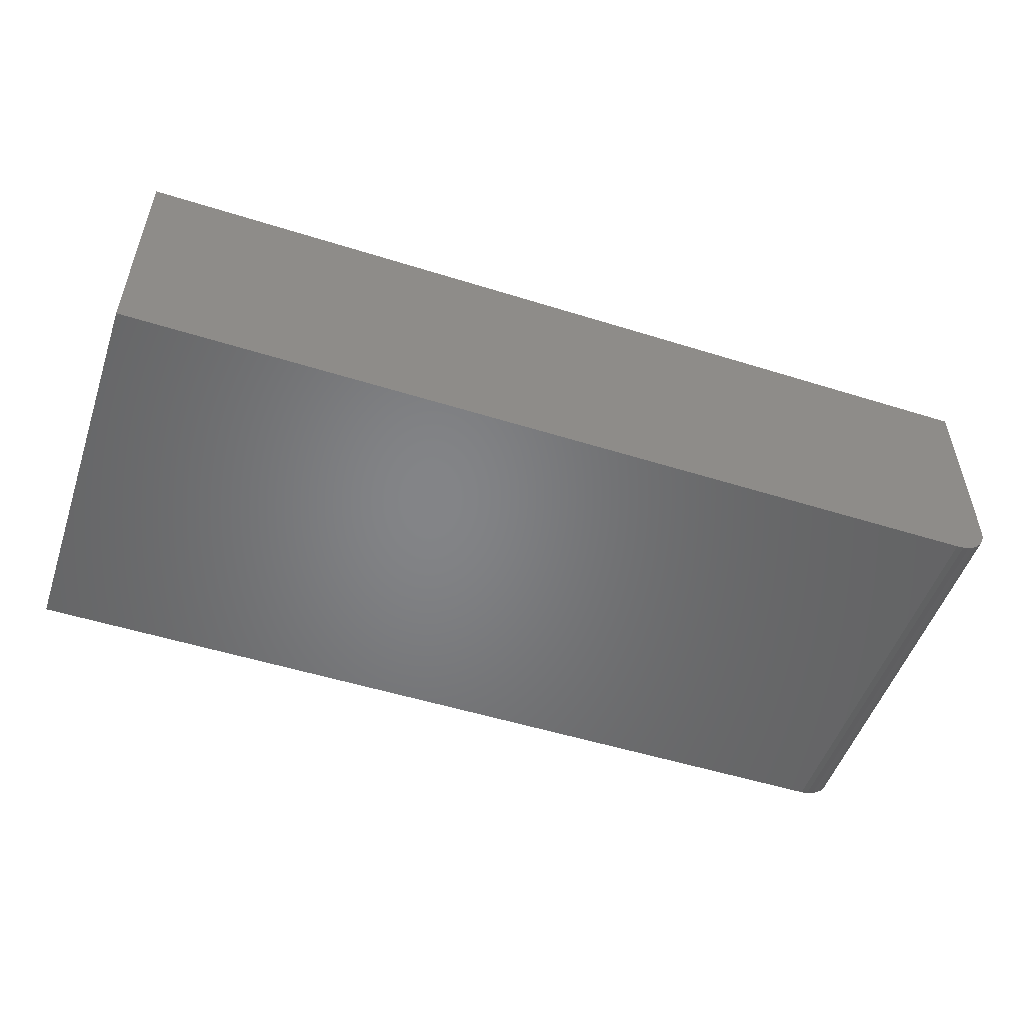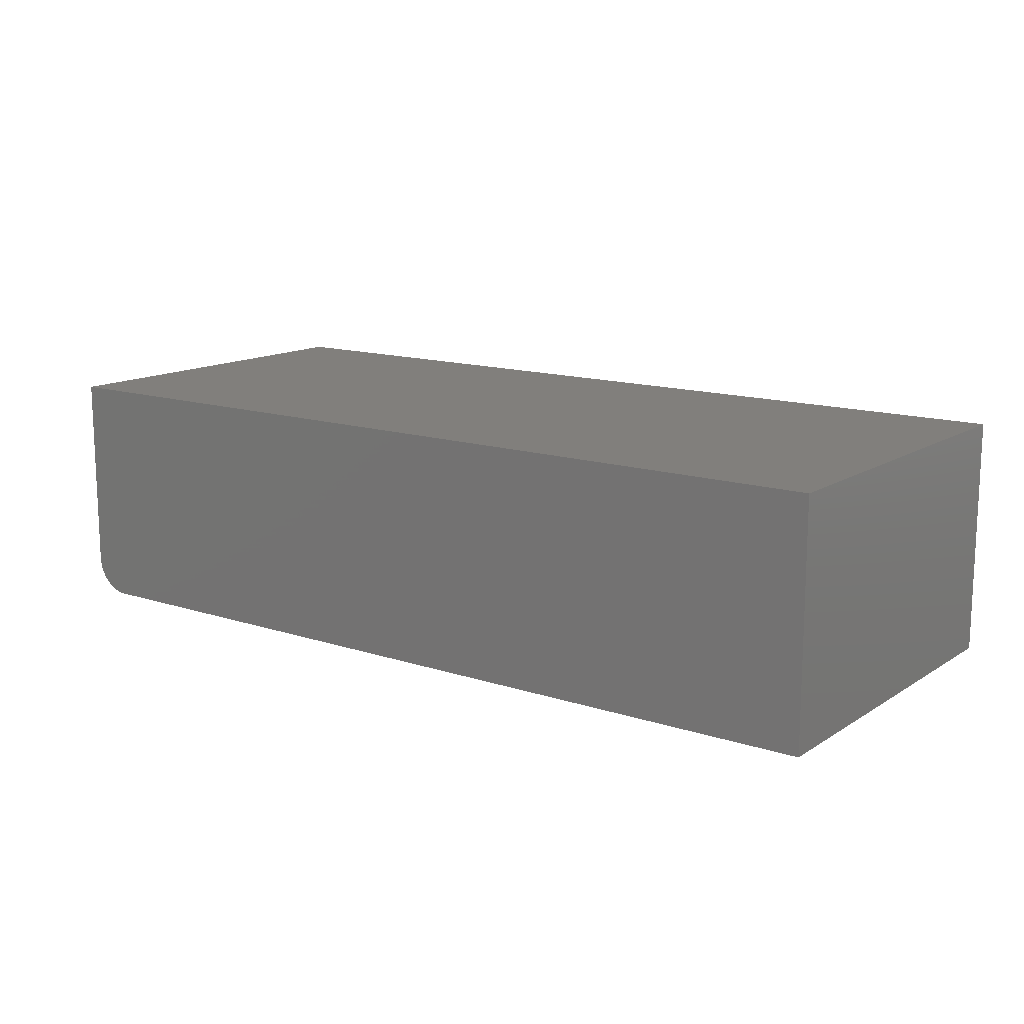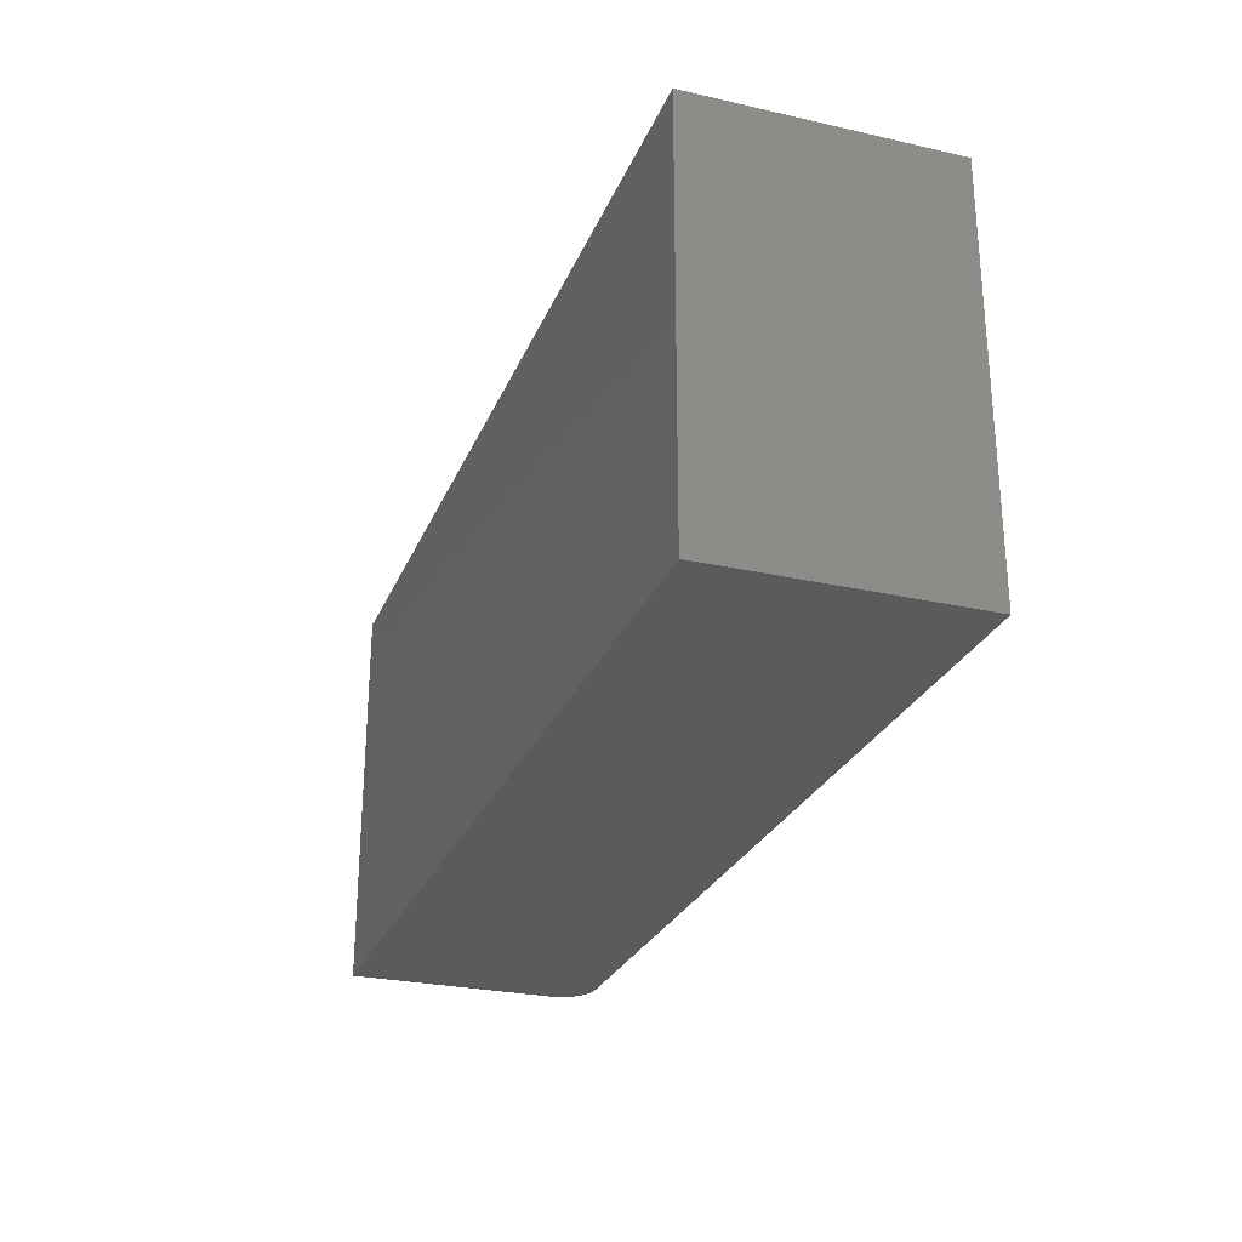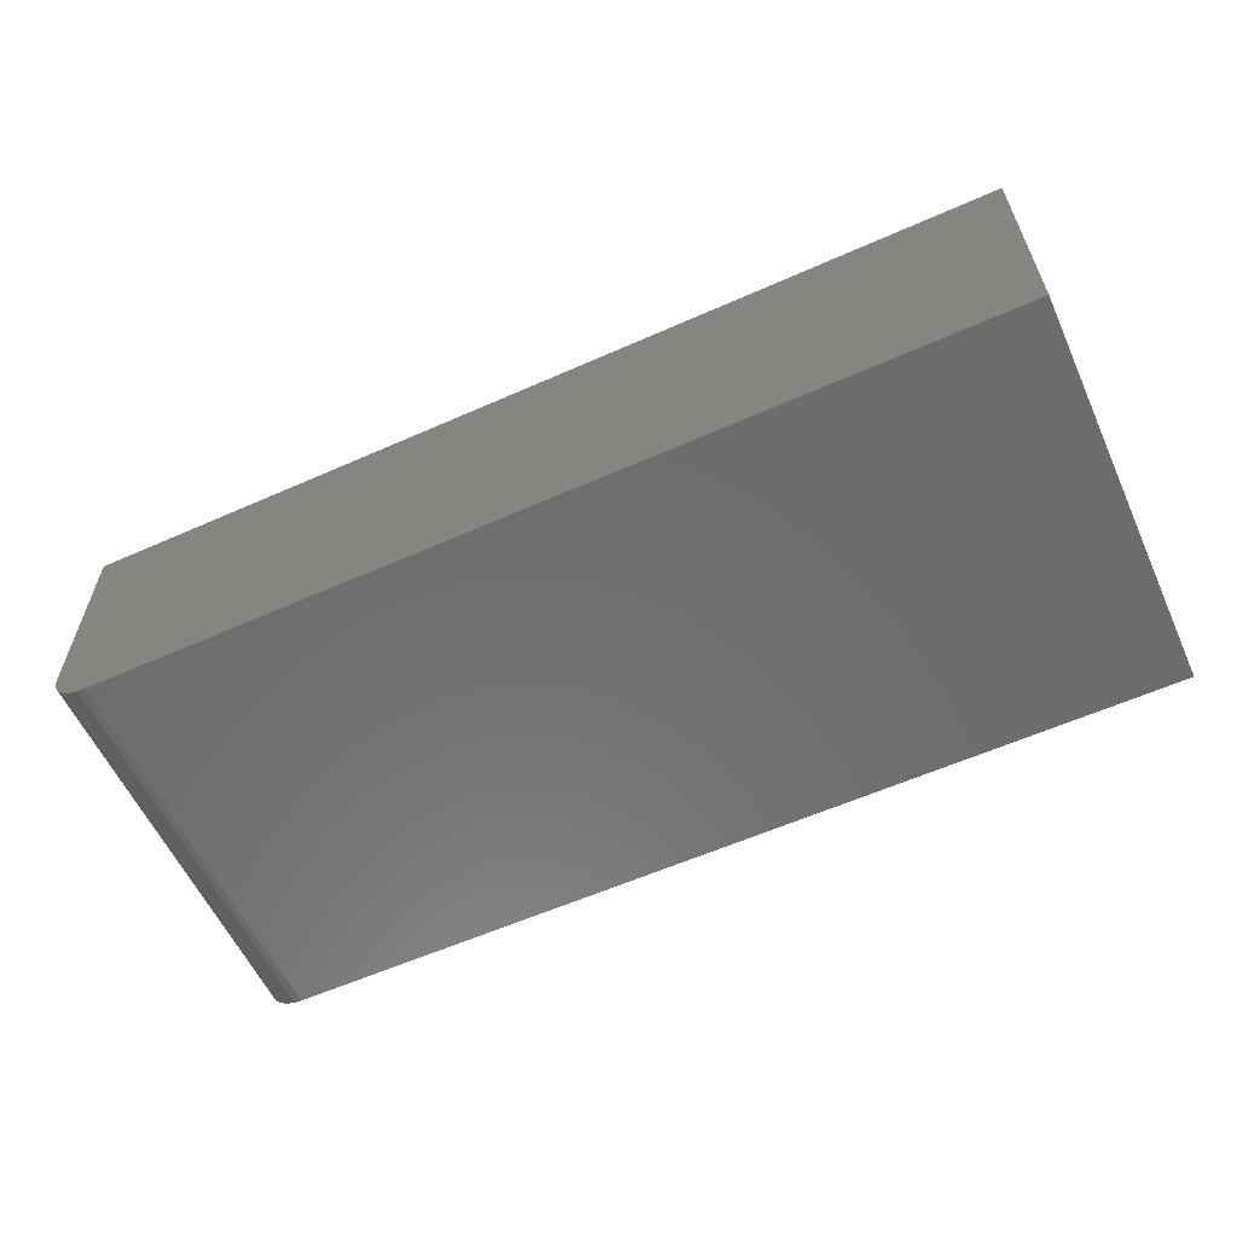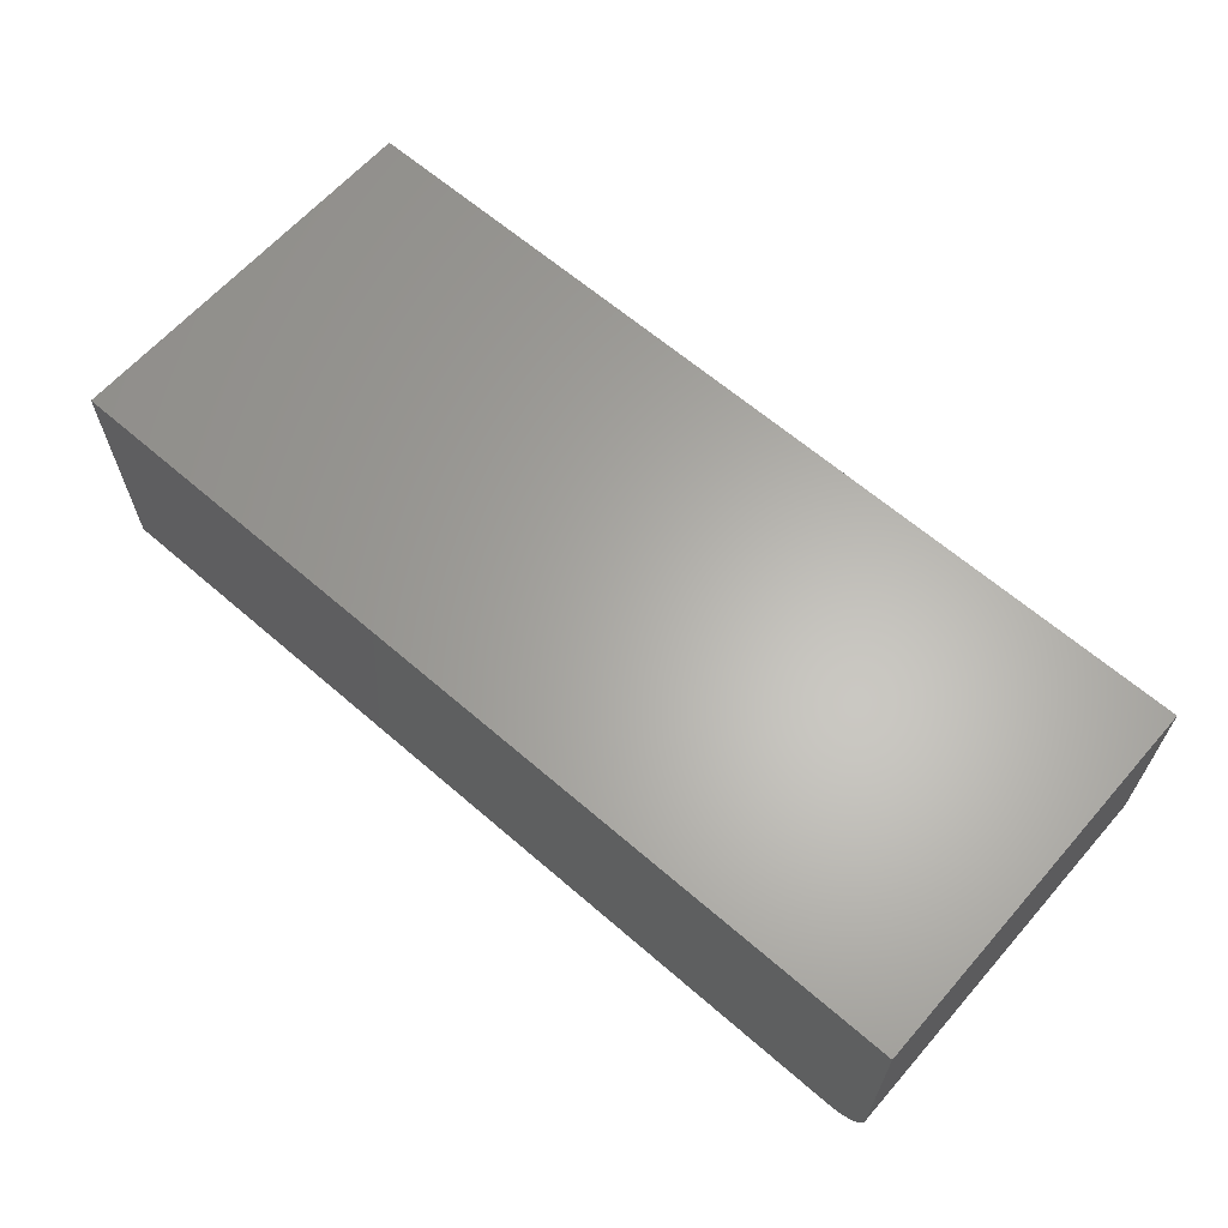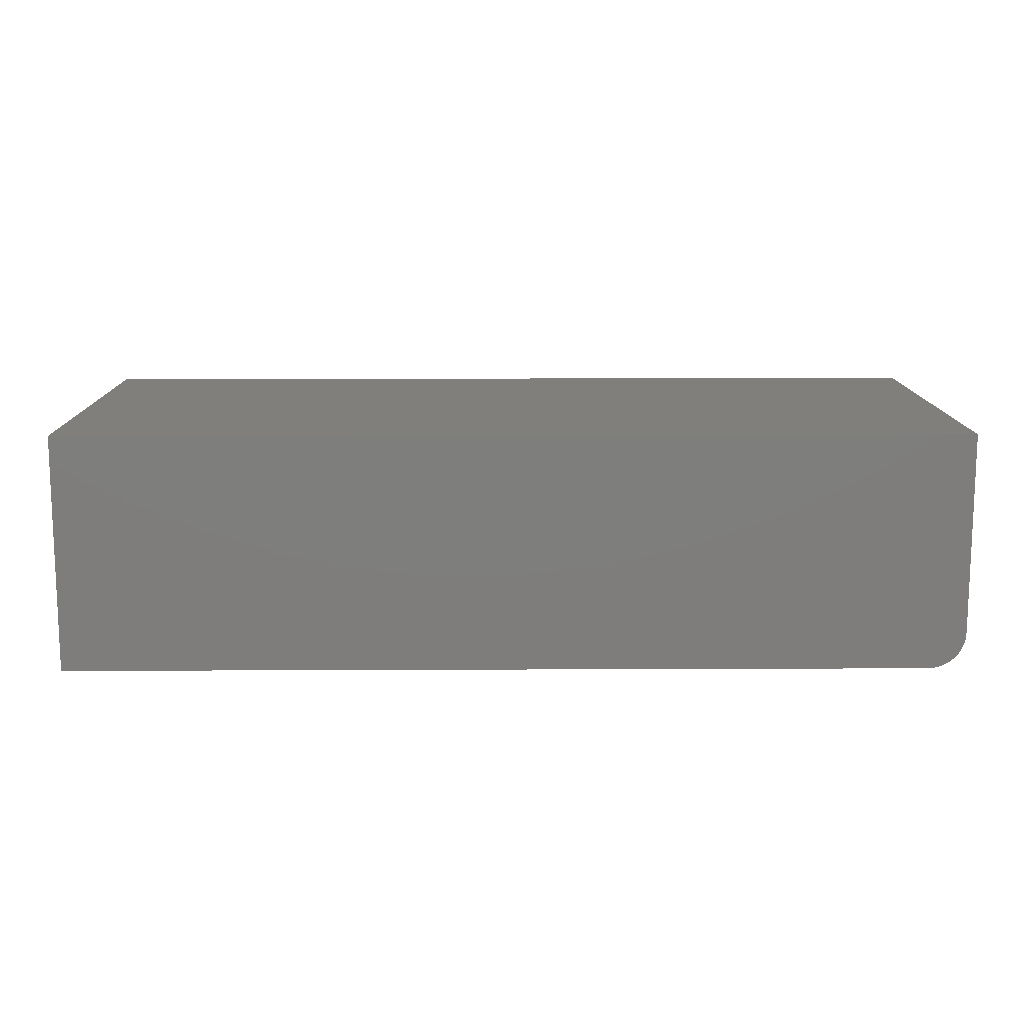
<metadata>
{"format":"stl","ext":"stl","renderer":"f3d","projection":"perspective","resolution":1024,"background":"white","views":[{"elev":-52.0,"azim":-18.7,"up":"+Y"},{"elev":13.7,"azim":-143.8,"up":"+Y"},{"elev":-26.9,"azim":-109.3,"up":"+Z"},{"elev":-58.9,"azim":-155.4,"up":"+Y"},{"elev":63.5,"azim":41.2,"up":"+Y"},{"elev":12.5,"azim":-0.6,"up":"+Y"}]}
</metadata>
<code>
# stl→obj: 24 verts, 44 faces
v -0.02344 0 -0.3281
v 0.7307 0.002379 -0.3281
v 0.7188 0 -0.3281
v 0.7248 0.0006005 -0.3281
v 0.7361 0.005267 -0.3281
v 0.7476 0.01929 -0.3281
v 0.7447 0.01389 -0.3281
v 0.7408 0.009153 -0.3281
v -0.02344 0.2035 -0.3281
v 0.75 0.2035 -0.3281
v 0.75 0.03125 -0.3281
v 0.7494 0.02515 -0.3281
v 0.7188 0 0
v 0.7307 0.002379 0
v -0.02344 0 0
v 0.7248 0.0006005 0
v 0.7447 0.01389 0
v 0.7476 0.01929 0
v 0.7361 0.005267 0
v 0.7408 0.009153 0
v -0.02344 0.2035 0
v 0.7494 0.02515 0
v 0.75 0.03125 0
v 0.75 0.2035 0
f 1 2 3
f 2 4 3
f 5 6 7
f 7 8 5
f 9 10 11
f 9 11 12
f 9 12 1
f 12 6 5
f 12 5 2
f 12 2 1
f 13 14 15
f 13 16 14
f 17 18 19
f 19 20 17
f 21 15 22
f 21 22 23
f 21 23 24
f 22 15 14
f 22 14 19
f 22 19 18
f 23 11 24
f 24 11 10
f 1 3 15
f 15 3 13
f 13 3 16
f 16 3 4
f 16 4 14
f 14 4 2
f 14 2 19
f 19 2 5
f 19 5 20
f 20 5 8
f 20 8 17
f 17 8 7
f 17 7 18
f 18 7 6
f 18 6 22
f 22 6 12
f 22 12 23
f 23 12 11
f 21 9 15
f 15 9 1
f 10 9 24
f 24 9 21

</code>
